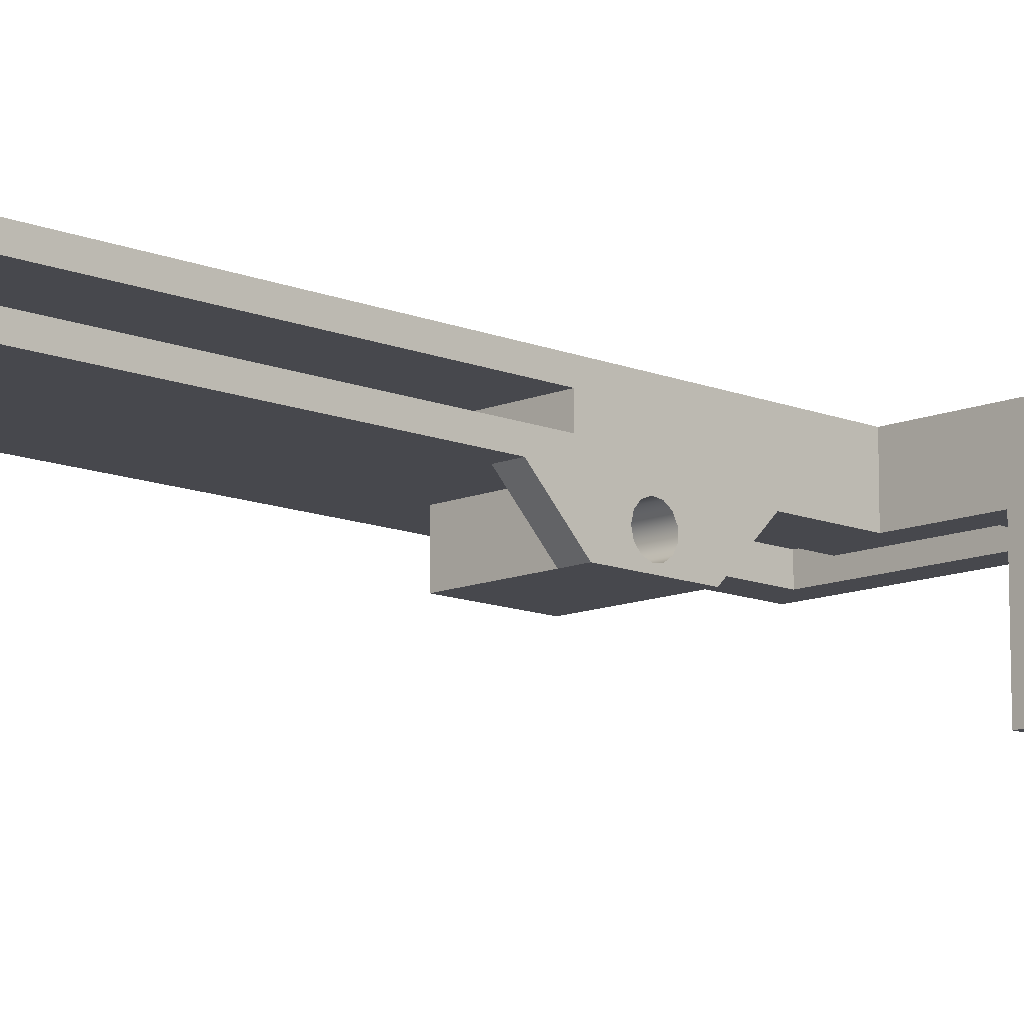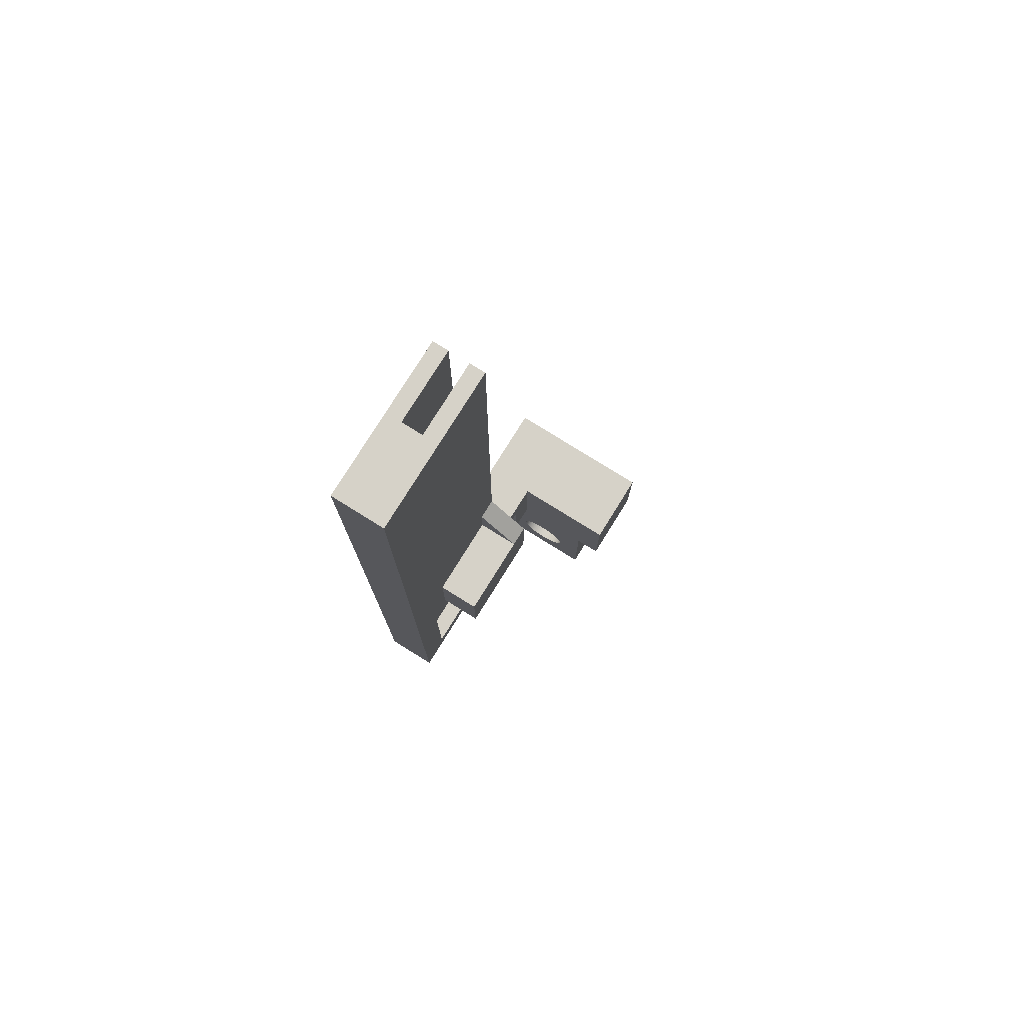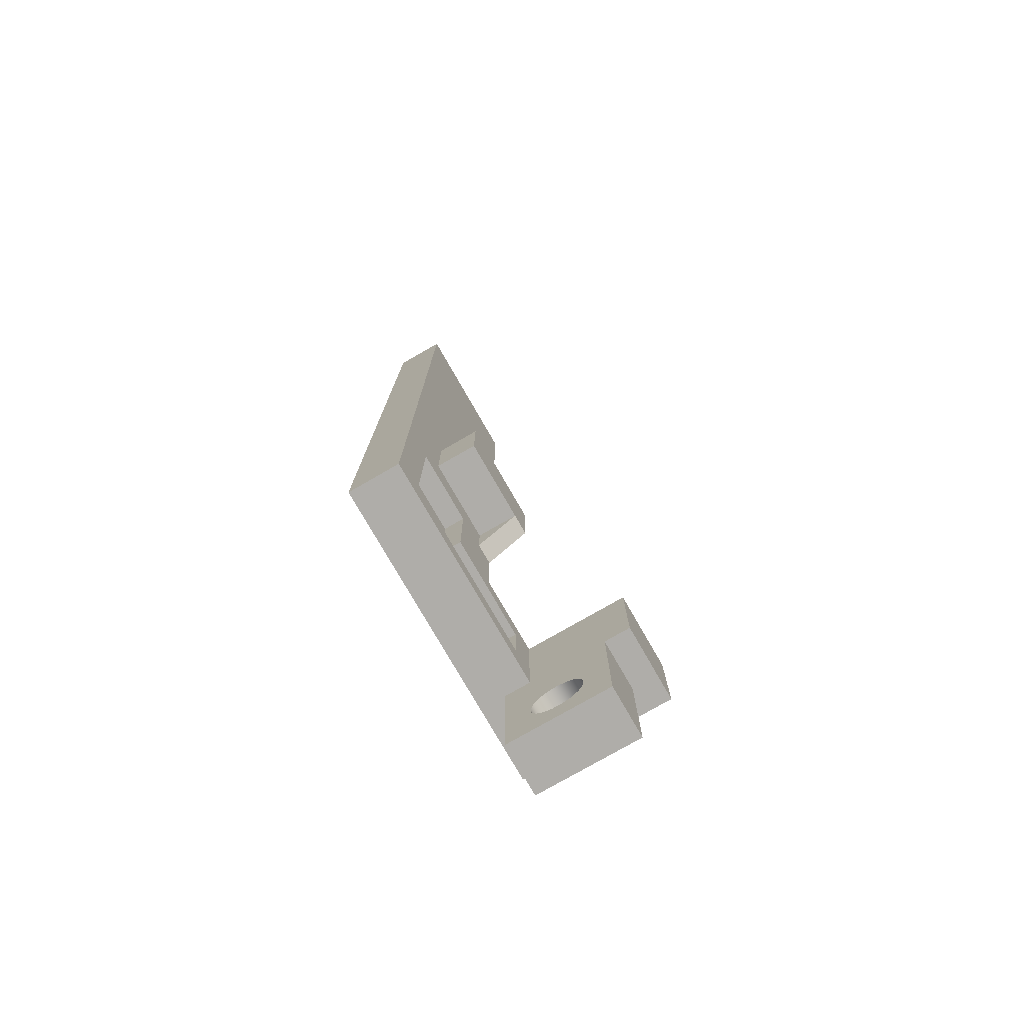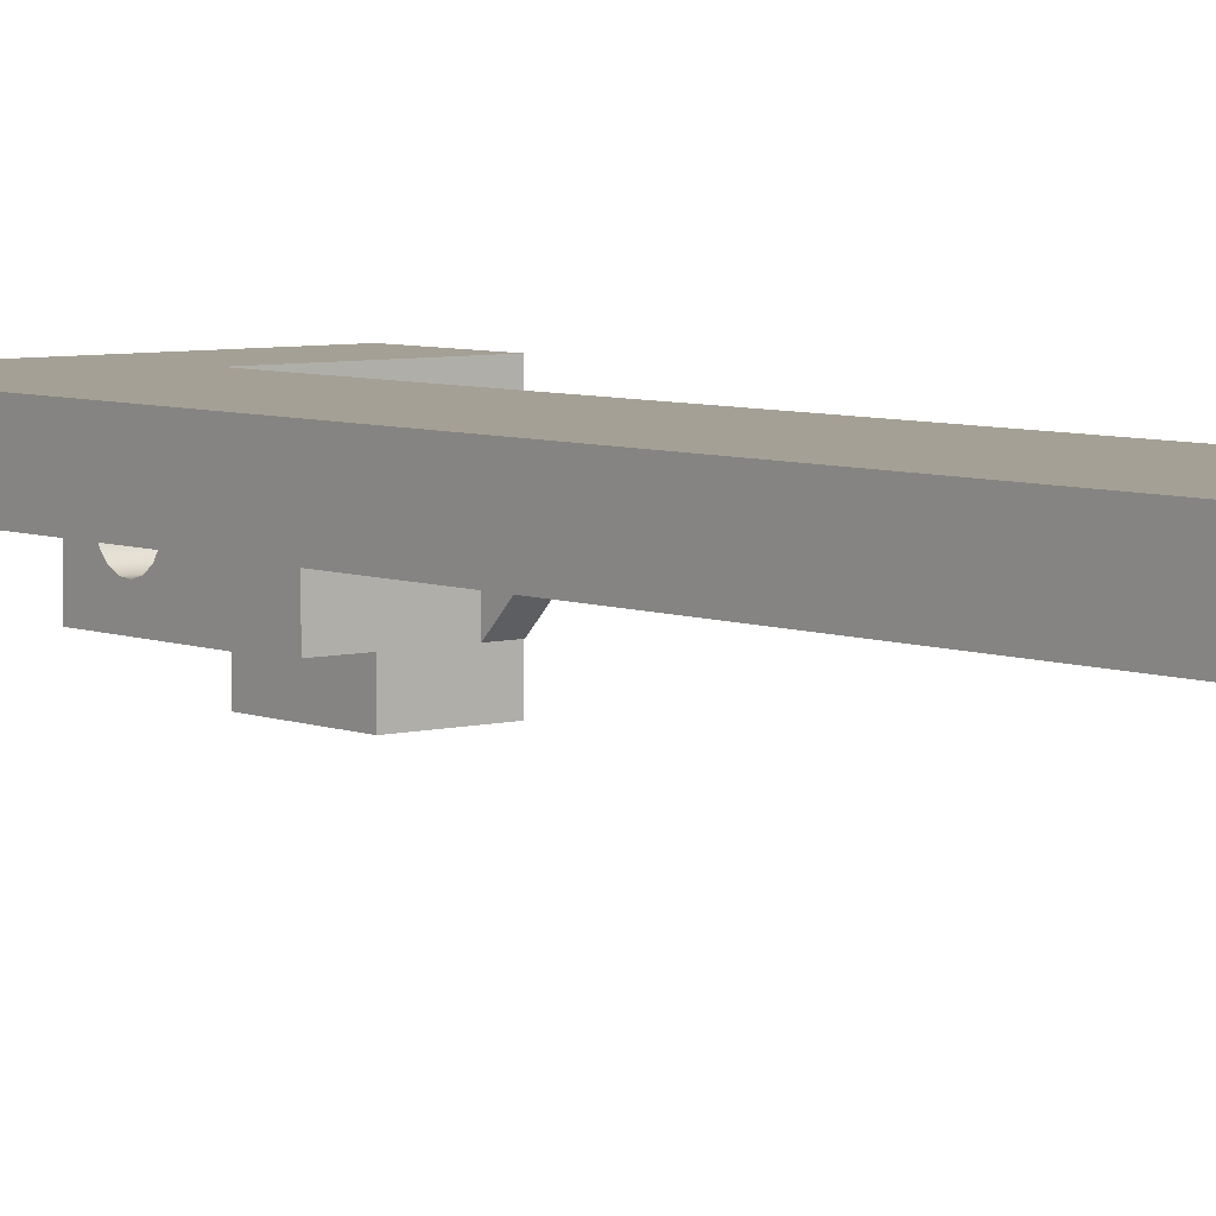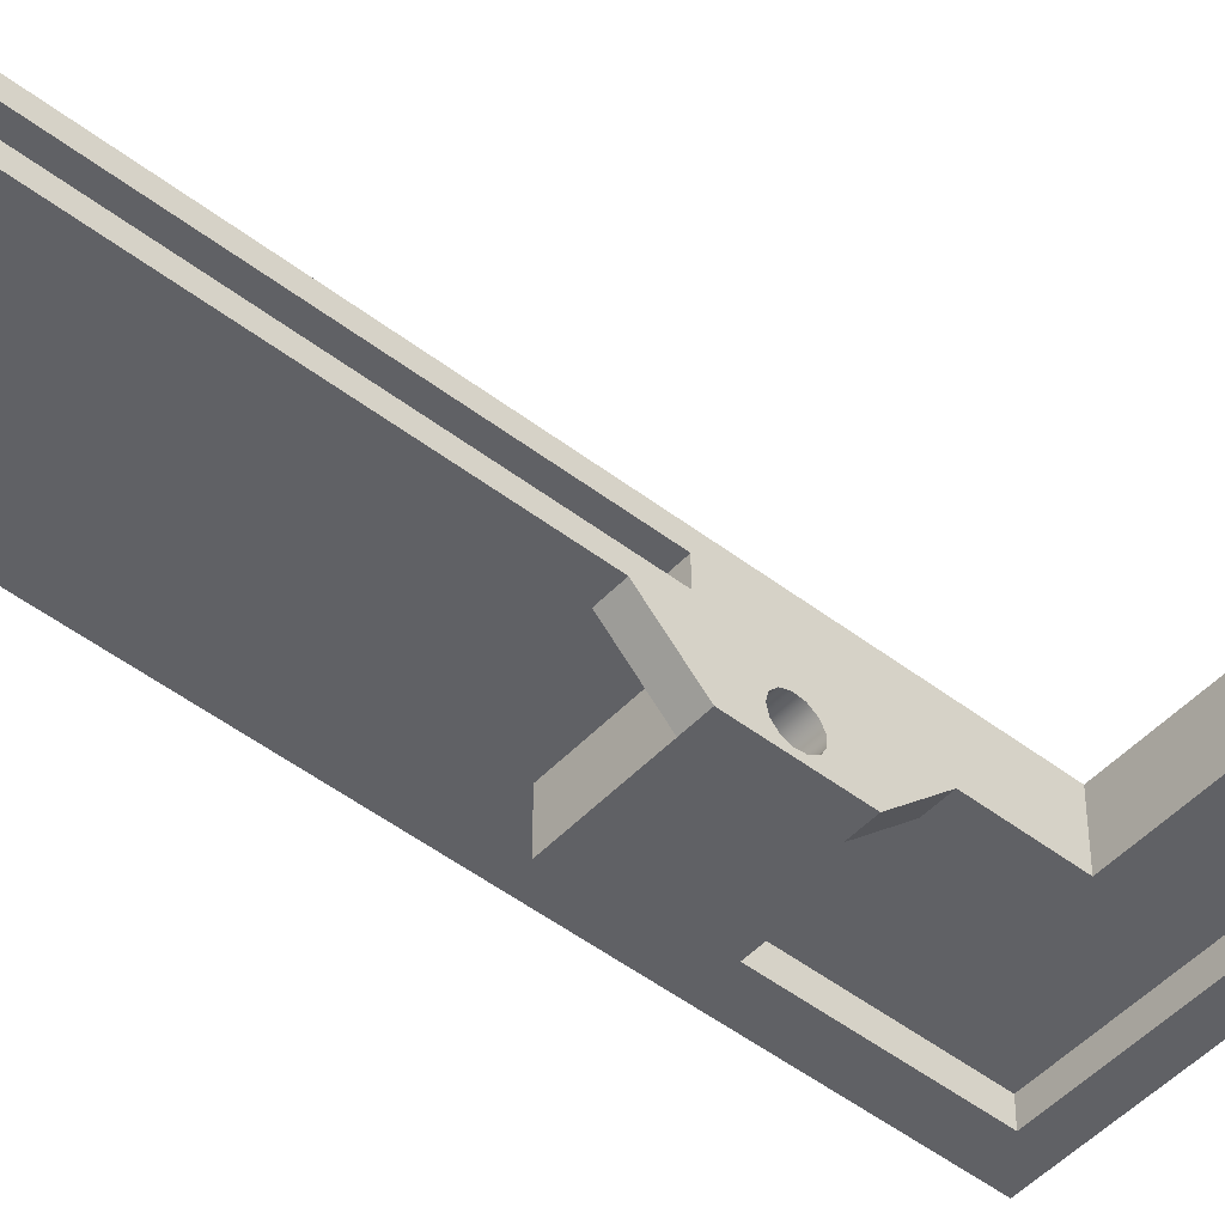
<metadata>
{"format":"obj","ext":"obj","renderer":"f3d","projection":"perspective","resolution":1024,"background":"white","views":[{"elev":-11.8,"azim":45.3,"up":"+Y"},{"elev":77.7,"azim":-58.1,"up":"+Z"},{"elev":-77.4,"azim":-60.1,"up":"+Z"},{"elev":5.9,"azim":-39.3,"up":"+Y"},{"elev":-48.3,"azim":49.3,"up":"+Y"}]}
</metadata>
<code>
v 0 0.5 0
v -3 0.5 0
v -3 0.5 8
v -1.5 0.5 8
v -1.5 0.5 1
v 0 0.5 1
v -1.5 0.15 3
v -1.5 0.15 8
v -1.5 0 8
v -1.5 0 3.3
v -1.5 -0.4 2.9
v -1.5 -0.4 2.1
v -1.5 0 1.7
v -1.5 0 1
v -1.5 0.5 1
v -1.5 0.5 8
v -1.5 0.35 8
v -1.5 0.35 3
v -1.5 -0.2 2.65
v -1.5 -0.1303 2.633
v -1.5 -0.07655 2.585
v -1.5 -0.05109 2.518
v -1.5 -0.05975 2.447
v -1.5 -0.1005 2.388
v -1.5 -0.1641 2.354
v -1.5 -0.2359 2.354
v -1.5 -0.2995 2.388
v -1.5 -0.3403 2.447
v -1.5 -0.3489 2.518
v -1.5 -0.3234 2.585
v -1.5 -0.2697 2.633
v 0 -1 1
v 0 0.5 1
v -1.5 0.5 1
v -1.5 0 1
v -0.75 0 1
v -0.75 -1 1
v 0 -0.5 0.75
v 0 -0.4097 0.7331
v 0 -0.3316 0.6848
v 0 -0.2762 0.6114
v 0 -0.2511 0.5231
v 0 -0.2595 0.4316
v 0 -0.3005 0.3493
v 0 -0.3684 0.2874
v 0 -0.4541 0.2543
v 0 -0.5459 0.2543
v 0 -0.6316 0.2874
v 0 -0.6995 0.3493
v 0 -0.7405 0.4316
v 0 -0.7489 0.5231
v 0 -0.7238 0.6114
v 0 -0.6684 0.6848
v 0 -0.5903 0.7331
v 0 -1 0
v 0 0.5 0
v 0 0.5 1
v 0 -1 1
v -3 0 0
v -3 0 8
v -3 0.5 8
v -3 0.5 0
v -0.75 0.25 0
v -0.25 0.25 0
v -0.25 0.25 -1.25
v -0.75 0.25 -1.25
v -0.25 -0.75 0
v -0.75 -0.75 0
v -0.75 -0.75 -1.25
v -0.25 -0.75 -1.25
v -0.6 -0.5 0.75
v -0.6 -0.5903 0.7331
v -0.6 -0.6684 0.6848
v -0.6 -0.7238 0.6114
v -0.6 -0.7489 0.5231
v -0.6 -0.7405 0.4316
v -0.6 -0.6995 0.3493
v -0.6 -0.6316 0.2874
v -0.6 -0.5459 0.2543
v -0.6 -0.4541 0.2543
v -0.6 -0.3684 0.2874
v -0.6 -0.3005 0.3493
v -0.6 -0.2595 0.4316
v -0.6 -0.2511 0.5231
v -0.6 -0.2762 0.6114
v -0.6 -0.3316 0.6848
v -0.6 -0.4097 0.7331
v -0.75 -0.75 -1.25
v -0.75 0.25 -1.25
v -0.25 0.25 -1.25
v -0.25 -0.75 -1.25
v -0.75 -0.2515 -0.495
v -0.75 -0.1594 -0.5122
v -0.75 -0.0797 -0.5616
v -0.75 -0.02323 -0.6363
v -0.75 0.002418 -0.7265
v -0.75 -0.006229 -0.8198
v -0.75 -0.048 -0.9037
v -0.75 -0.1173 -0.9668
v -0.75 -0.2046 -1.001
v -0.75 -0.2984 -1.001
v -0.75 -0.3857 -0.9668
v -0.75 -0.455 -0.9037
v -0.75 -0.4968 -0.8198
v -0.75 -0.5054 -0.7265
v -0.75 -0.4798 -0.6363
v -0.75 -0.4233 -0.5616
v -0.75 -0.3436 -0.5122
v -0.25 -0.2515 -0.495
v -0.25 -0.3436 -0.5122
v -0.25 -0.4233 -0.5616
v -0.25 -0.4798 -0.6363
v -0.25 -0.5054 -0.7265
v -0.25 -0.4968 -0.8198
v -0.25 -0.455 -0.9037
v -0.25 -0.3857 -0.9668
v -0.25 -0.2984 -1.001
v -0.25 -0.2046 -1.001
v -0.25 -0.1173 -0.9668
v -0.25 -0.048 -0.9037
v -0.25 -0.006229 -0.8198
v -0.25 0.002418 -0.7265
v -0.25 -0.02323 -0.6363
v -0.25 -0.0797 -0.5616
v -0.25 -0.1594 -0.5122
v -0.75 -0.2515 -0.495
v -0.25 -0.2515 -0.495
v -0.75 0.25 0
v -0.75 0 0
v -3 0 0
v -3 0.5 0
v 0 0.5 0
v 0 -1 0
v -0.75 -1 0
v -0.75 -0.75 0
v -0.25 -0.75 0
v -0.25 0.25 0
v -0.6 -0.5 0.75
v -0.6 -0.4097 0.7331
v -0.6 -0.3316 0.6848
v -0.6 -0.2762 0.6114
v -0.6 -0.2511 0.5231
v -0.6 -0.2595 0.4316
v -0.6 -0.3005 0.3493
v -0.6 -0.3684 0.2874
v -0.6 -0.4541 0.2543
v -0.6 -0.5459 0.2543
v -0.6 -0.6316 0.2874
v -0.6 -0.6995 0.3493
v -0.6 -0.7405 0.4316
v -0.6 -0.7489 0.5231
v -0.6 -0.7238 0.6114
v -0.6 -0.6684 0.6848
v -0.6 -0.5903 0.7331
v 0 -0.5 0.75
v 0 -0.5903 0.7331
v 0 -0.6684 0.6848
v 0 -0.7238 0.6114
v 0 -0.7489 0.5231
v 0 -0.7405 0.4316
v 0 -0.6995 0.3493
v 0 -0.6316 0.2874
v 0 -0.5459 0.2543
v 0 -0.4541 0.2543
v 0 -0.3684 0.2874
v 0 -0.3005 0.3493
v 0 -0.2595 0.4316
v 0 -0.2511 0.5231
v 0 -0.2762 0.6114
v 0 -0.3316 0.6848
v 0 -0.4097 0.7331
v -0.6 -0.5 0.75
v 0 -0.5 0.75
v -0.25 -0.2515 -0.495
v -0.25 -0.1594 -0.5122
v -0.25 -0.0797 -0.5616
v -0.25 -0.02323 -0.6363
v -0.25 0.002418 -0.7265
v -0.25 -0.006229 -0.8198
v -0.25 -0.048 -0.9037
v -0.25 -0.1173 -0.9668
v -0.25 -0.2046 -1.001
v -0.25 -0.2984 -1.001
v -0.25 -0.3857 -0.9668
v -0.25 -0.455 -0.9037
v -0.25 -0.4968 -0.8198
v -0.25 -0.5054 -0.7265
v -0.25 -0.4798 -0.6363
v -0.25 -0.4233 -0.5616
v -0.25 -0.3436 -0.5122
v -0.25 0.25 0
v -0.25 -0.75 0
v -0.25 -0.75 -1.25
v -0.25 0.25 -1.25
v 0 -1 0
v 0 -1 1
v -0.75 -1 1
v -0.75 -1 0
v -0.75 -0.2515 -0.495
v -0.75 -0.3436 -0.5122
v -0.75 -0.4233 -0.5616
v -0.75 -0.4798 -0.6363
v -0.75 -0.5054 -0.7265
v -0.75 -0.4968 -0.8198
v -0.75 -0.455 -0.9037
v -0.75 -0.3857 -0.9668
v -0.75 -0.2984 -1.001
v -0.75 -0.2046 -1.001
v -0.75 -0.1173 -0.9668
v -0.75 -0.048 -0.9037
v -0.75 -0.006229 -0.8198
v -0.75 0.002418 -0.7265
v -0.75 -0.02323 -0.6363
v -0.75 -0.0797 -0.5616
v -0.75 -0.1594 -0.5122
v -0.75 0 1
v -0.75 0 0
v -0.75 0.25 0
v -0.75 0.25 -1.25
v -0.75 -0.75 -1.25
v -0.75 -0.75 0
v -0.75 -1 0
v -0.75 -1 1
v -2.7 0 1.7
v -2.7 0 0.25
v -2.7 0.2 0.25
v -2.7 0.2 1.7
v -2 0 1.7
v -2.7 0 1.7
v -2.7 0.2 1.7
v -2 0.2 1.7
v -2.2 0.15 8
v -1.5 0.15 8
v -1.5 0.15 3
v -2.2 0.15 3
v -2.7 0.2 0.25
v -1 0.2 0.25
v -1 0.2 0.75
v -2 0.2 0.75
v -2 0.2 1.7
v -2.7 0.2 1.7
v -2 0 0.75
v -2 0 1.7
v -2 0.2 1.7
v -2 0.2 0.75
v -1.5 0.15 8
v -2.2 0.15 8
v -2.2 0.35 8
v -1.5 0.35 8
v -1.5 0.5 8
v -3 0.5 8
v -3 0 8
v -1.5 0 8
v -2.2 0.15 3
v -1.5 0.15 3
v -1.5 0.35 3
v -2.2 0.35 3
v -1 0 0.25
v -1 0 0.75
v -1 0.2 0.75
v -1 0.2 0.25
v -1.7 -0.4 2.9
v -1.7 0 2.9
v -2.5 0 2.9
v -2.5 -0.4 2.9
v -1.5 0.35 8
v -2.2 0.35 8
v -2.2 0.35 3
v -1.5 0.35 3
v -2.2 0.35 8
v -2.2 0.15 8
v -2.2 0.15 3
v -2.2 0.35 3
v -2.7 0 0.25
v -1 0 0.25
v -1 0.2 0.25
v -2.7 0.2 0.25
v -1 0 0.75
v -2 0 0.75
v -2 0.2 0.75
v -1 0.2 0.75
v -1.7 0 2.1
v -1.7 -0.4 2.1
v -2.5 -0.4 2.1
v -2.5 0 2.1
v -2.3 -0.2 2.65
v -2.3 -0.1303 2.633
v -2.3 -0.07655 2.585
v -2.3 -0.05109 2.518
v -2.3 -0.05975 2.447
v -2.3 -0.1005 2.388
v -2.3 -0.1641 2.354
v -2.3 -0.2359 2.354
v -2.3 -0.2995 2.388
v -2.3 -0.3403 2.447
v -2.3 -0.3489 2.518
v -2.3 -0.3234 2.585
v -2.3 -0.2697 2.633
v -1.5 -0.2 2.65
v -1.5 -0.2697 2.633
v -1.5 -0.3234 2.585
v -1.5 -0.3489 2.518
v -1.5 -0.3403 2.447
v -1.5 -0.2995 2.388
v -1.5 -0.2359 2.354
v -1.5 -0.1641 2.354
v -1.5 -0.1005 2.388
v -1.5 -0.05975 2.447
v -1.5 -0.05109 2.518
v -1.5 -0.07655 2.585
v -1.5 -0.1303 2.633
v -2.3 -0.2 2.65
v -1.5 -0.2 2.65
v -2.3 -0.2 2.65
v -2.3 -0.2697 2.633
v -2.3 -0.3234 2.585
v -2.3 -0.3489 2.518
v -2.3 -0.3403 2.447
v -2.3 -0.2995 2.388
v -2.3 -0.2359 2.354
v -2.3 -0.1641 2.354
v -2.3 -0.1005 2.388
v -2.3 -0.05975 2.447
v -2.3 -0.05109 2.518
v -2.3 -0.07655 2.585
v -2.3 -0.1303 2.633
v -1.5 -0.4 2.9
v -1.7 -0.4 2.9
v -2.5 -0.4 2.9
v -2.5 -0.4 2.1
v -1.7 -0.4 2.1
v -1.5 -0.4 2.1
v -2.5 0 2.9
v -2.5 0 2.1
v -2.5 -0.4 2.1
v -2.5 -0.4 2.9
v -1.7 0 2.1
v -1.7 0 1.7
v -1.7 -0.4 2.1
v -1.5 -0.4 2.9
v -1.5 0 3.3
v -1.7 0 3.3
v -1.7 -0.4 2.9
v -1.7 -0.4 2.9
v -1.7 0 3.3
v -1.7 0 2.9
v -1.5 0 1.7
v -1.5 -0.4 2.1
v -1.7 -0.4 2.1
v -1.7 0 1.7
v -1 0 0.75
v -1 0 0.25
v -2.7 0 0.25
v -2.7 0 1.7
v -2 0 1.7
v -2 0 0.75
v -1.7 0 1.7
v -1.7 0 2.1
v -2.5 0 2.1
v -2.5 0 2.9
v -1.7 0 2.9
v -1.7 0 3.3
v -1.5 0 3.3
v -1.5 0 8
v -3 0 8
v -3 0 0
v -0.75 0 0
v -0.75 0 1
v -1.5 0 1
v -1.5 0 1.7
f 6 1 5
f 5 1 2
f 5 2 3
f 3 4 5
f 8 10 7
f 7 10 22
f 7 22 13
f 13 22 23
f 13 23 24
f 8 9 10
f 11 19 10
f 10 19 20
f 10 20 21
f 12 29 11
f 11 29 30
f 11 30 31
f 13 26 12
f 12 26 27
f 12 27 28
f 14 15 13
f 13 15 18
f 13 18 7
f 15 16 18
f 18 16 17
f 21 22 10
f 24 25 13
f 13 25 26
f 28 29 12
f 31 19 11
f 37 32 36
f 36 32 33
f 36 33 34
f 34 35 36
f 39 57 38
f 38 57 58
f 38 58 54
f 54 58 53
f 53 58 52
f 52 58 51
f 51 58 55
f 51 55 50
f 50 55 49
f 49 55 48
f 48 55 47
f 47 55 46
f 46 55 56
f 46 56 45
f 45 56 44
f 44 56 43
f 43 56 42
f 42 56 57
f 42 57 41
f 41 57 40
f 40 57 39
f 59 60 62
f 62 60 61
f 63 64 66
f 66 64 65
f 67 68 70
f 70 68 69
f 72 79 71
f 71 79 80
f 71 80 87
f 87 80 81
f 87 81 86
f 86 81 82
f 86 82 85
f 85 82 83
f 85 83 84
f 79 72 78
f 78 72 73
f 78 73 77
f 77 73 74
f 77 74 76
f 76 74 75
f 89 90 88
f 88 90 91
f 93 125 92
f 92 125 127
f 126 109 108
f 108 109 110
f 108 110 107
f 107 110 111
f 107 111 106
f 106 111 112
f 106 112 105
f 105 112 113
f 105 113 104
f 104 113 114
f 104 114 103
f 103 114 115
f 103 115 102
f 102 115 116
f 102 116 101
f 101 116 117
f 101 117 100
f 100 117 118
f 100 118 99
f 99 118 119
f 99 119 98
f 98 119 120
f 98 120 97
f 97 120 121
f 97 121 96
f 96 121 122
f 96 122 95
f 95 122 123
f 95 123 94
f 94 123 124
f 94 124 93
f 93 124 125
f 129 130 128
f 128 130 131
f 128 131 132
f 128 132 137
f 137 132 133
f 137 133 136
f 136 133 134
f 136 134 135
f 139 171 138
f 138 171 173
f 172 155 154
f 154 155 156
f 154 156 157
f 139 140 171
f 171 140 170
f 170 140 141
f 170 141 169
f 169 141 142
f 169 142 168
f 168 142 143
f 168 143 167
f 167 143 144
f 167 144 166
f 166 144 145
f 166 145 165
f 165 145 146
f 165 146 164
f 164 146 147
f 164 147 163
f 163 147 148
f 163 148 162
f 162 148 149
f 162 149 161
f 161 149 150
f 161 150 160
f 160 150 151
f 160 151 159
f 159 151 152
f 159 152 158
f 158 152 153
f 158 153 157
f 157 153 154
f 175 191 174
f 174 191 192
f 174 192 190
f 190 192 189
f 189 192 188
f 188 192 187
f 187 192 193
f 187 193 186
f 186 193 185
f 185 193 184
f 184 193 183
f 183 193 182
f 182 193 194
f 182 194 181
f 181 194 180
f 180 194 179
f 179 194 178
f 178 194 191
f 178 191 177
f 177 191 176
f 176 191 175
f 195 196 198
f 198 196 197
f 215 199 217
f 217 199 200
f 217 200 221
f 221 200 201
f 221 201 202
f 202 203 221
f 221 203 220
f 220 203 204
f 220 204 205
f 205 206 220
f 220 206 207
f 220 207 208
f 220 208 219
f 219 208 209
f 219 209 210
f 210 211 219
f 219 211 212
f 219 212 218
f 218 212 213
f 218 213 217
f 217 213 214
f 217 214 215
f 223 216 221
f 221 216 217
f 221 222 223
f 224 225 227
f 227 225 226
f 228 229 231
f 231 229 230
f 232 233 235
f 235 233 234
f 241 236 239
f 239 236 237
f 239 237 238
f 239 240 241
f 242 243 245
f 245 243 244
f 246 247 253
f 253 247 252
f 252 247 248
f 252 248 251
f 251 248 250
f 250 248 249
f 254 255 257
f 257 255 256
f 258 259 261
f 261 259 260
f 263 264 262
f 262 264 265
f 266 267 269
f 269 267 268
f 270 271 273
f 273 271 272
f 274 275 277
f 277 275 276
f 278 279 281
f 281 279 280
f 283 284 282
f 282 284 285
f 287 311 286
f 286 311 313
f 312 299 298
f 298 299 300
f 298 300 297
f 297 300 301
f 297 301 296
f 296 301 302
f 296 302 295
f 295 302 303
f 295 303 294
f 294 303 304
f 294 304 293
f 293 304 305
f 293 305 292
f 292 305 306
f 292 306 291
f 291 306 307
f 291 307 290
f 290 307 308
f 290 308 289
f 289 308 309
f 289 309 288
f 288 309 310
f 288 310 287
f 287 310 311
f 315 320 314
f 314 320 321
f 314 321 326
f 326 321 322
f 326 322 325
f 325 322 323
f 325 323 324
f 320 315 319
f 319 315 316
f 319 316 318
f 318 316 317
f 332 327 331
f 331 327 328
f 331 328 330
f 330 328 329
f 333 334 336
f 336 334 335
f 337 338 339
f 340 341 343
f 343 341 342
f 344 345 346
f 347 348 350
f 350 348 349
f 352 368 351
f 351 368 369
f 351 369 356
f 356 369 357
f 356 357 355
f 355 357 358
f 355 358 359
f 368 352 367
f 367 352 353
f 367 353 366
f 366 353 354
f 366 354 365
f 365 354 360
f 365 360 362
f 362 360 361
f 360 354 359
f 359 354 355
f 363 364 362
f 362 364 365
f 369 370 357

</code>
